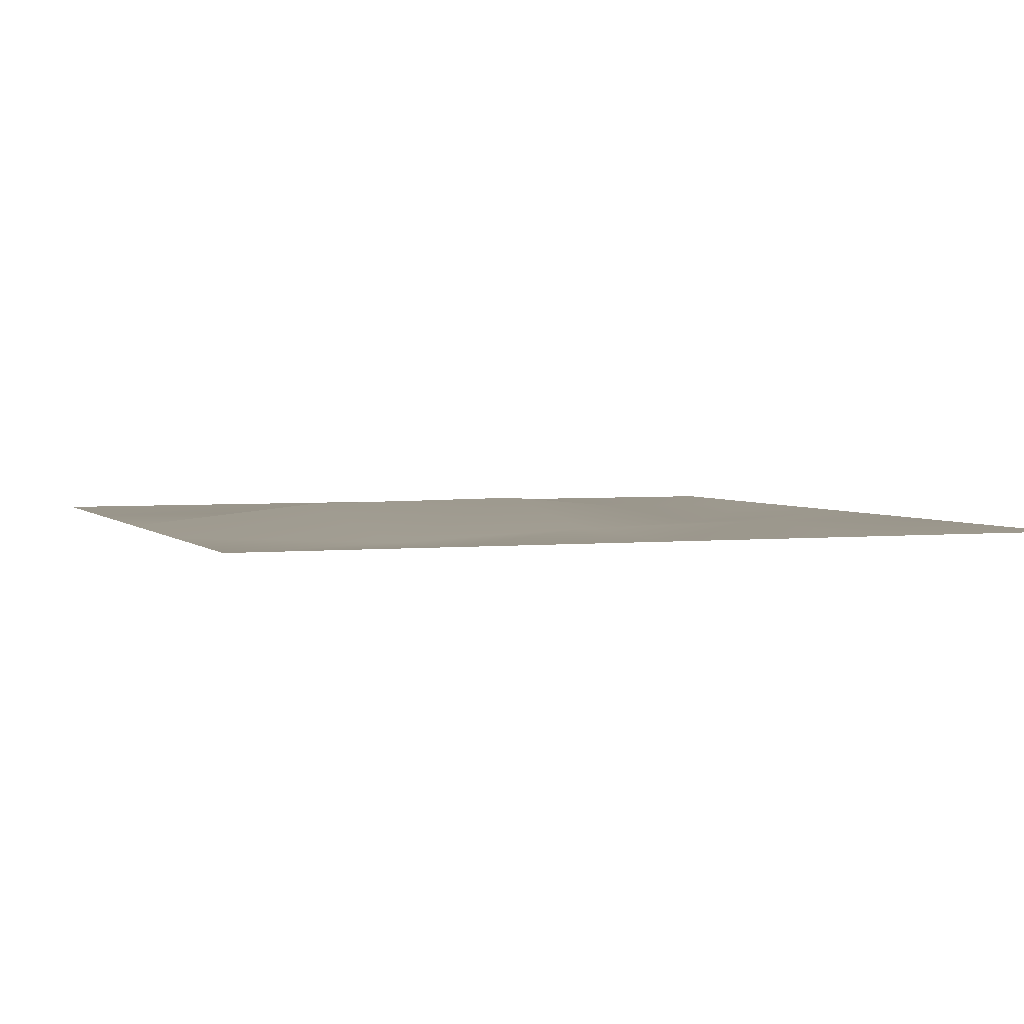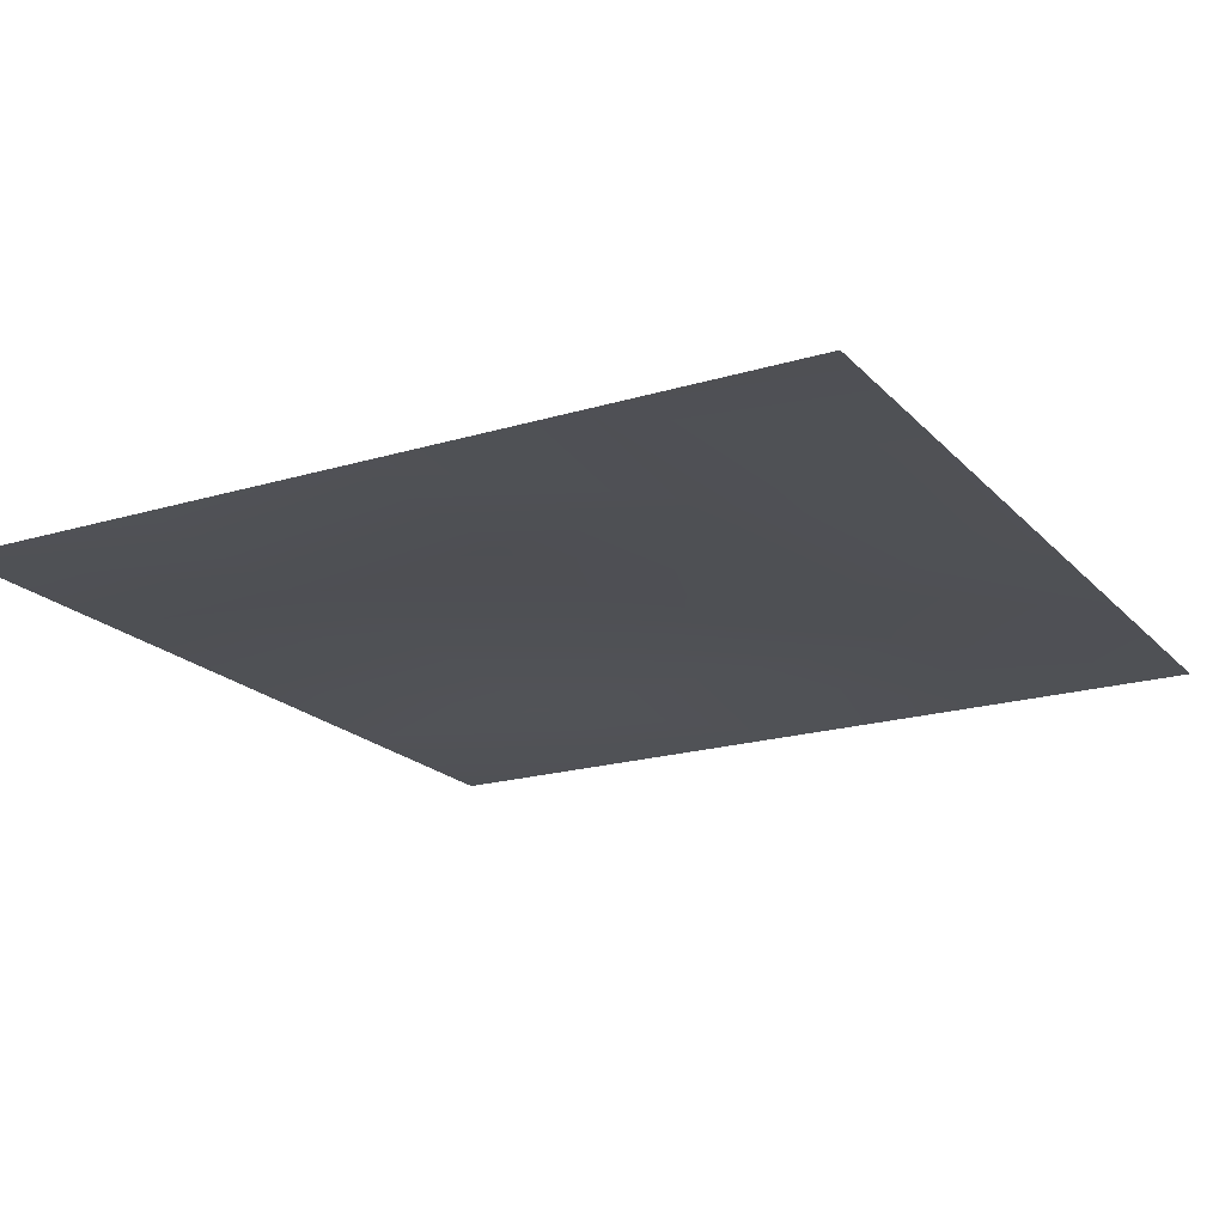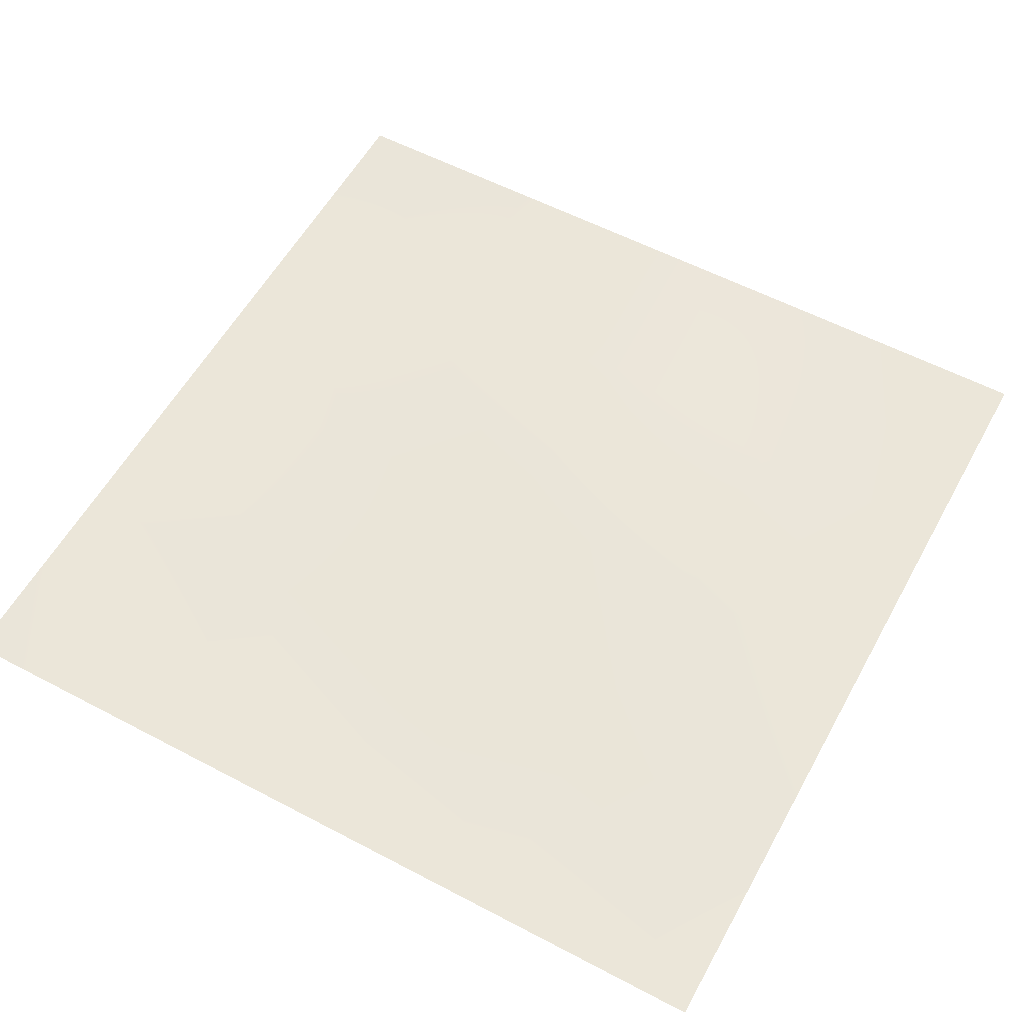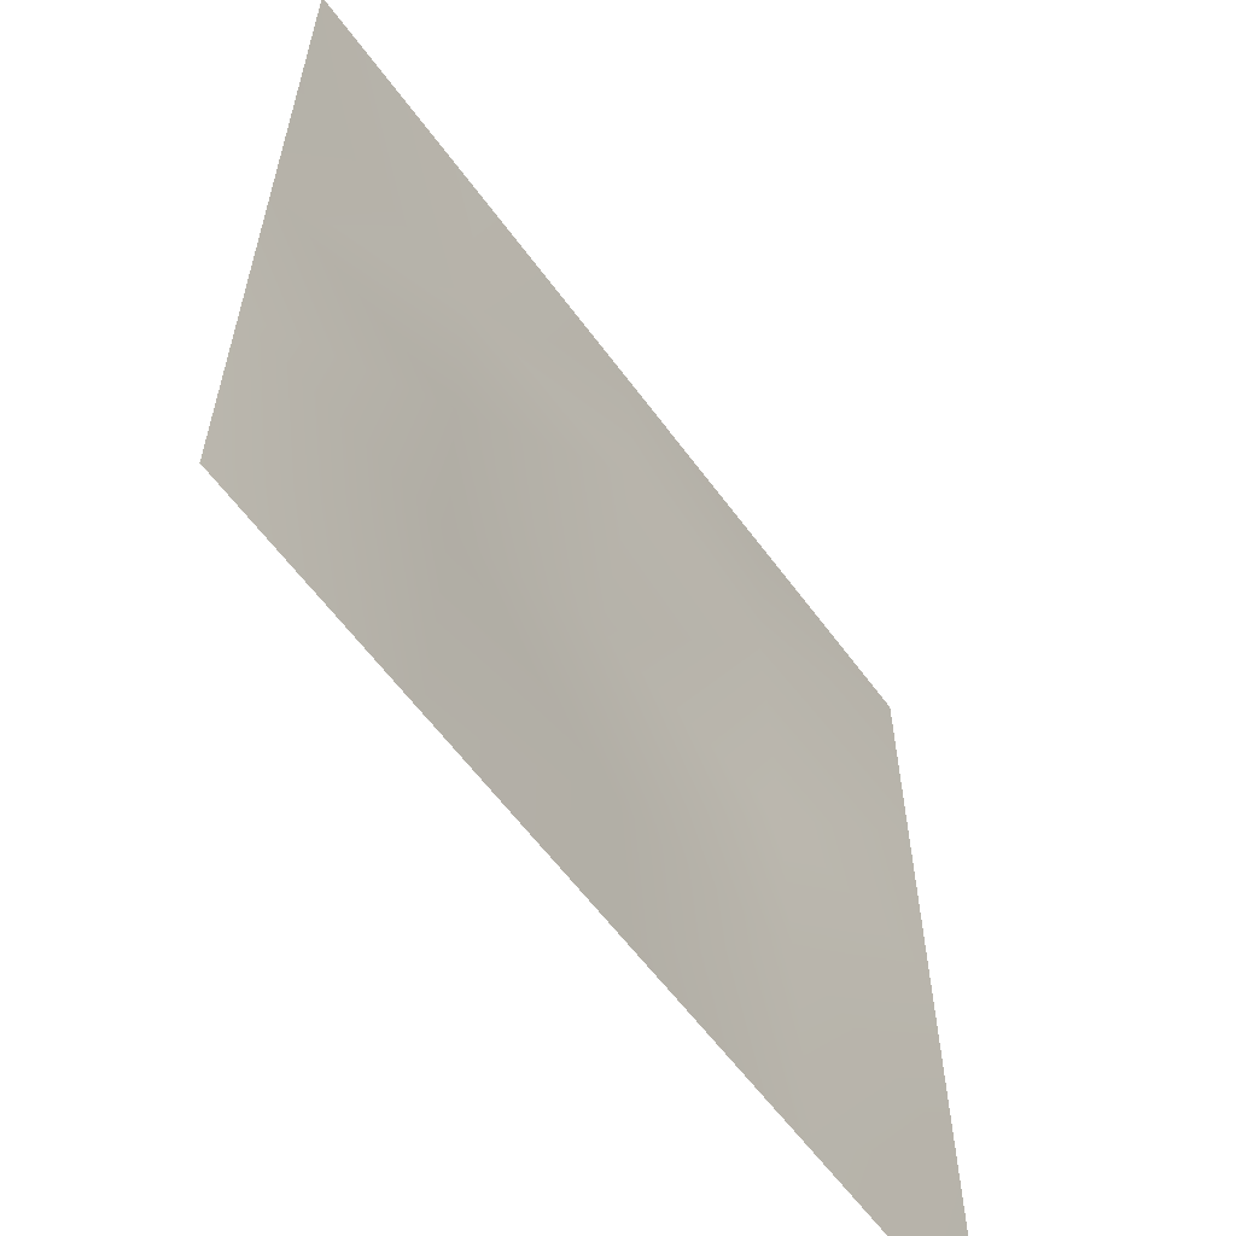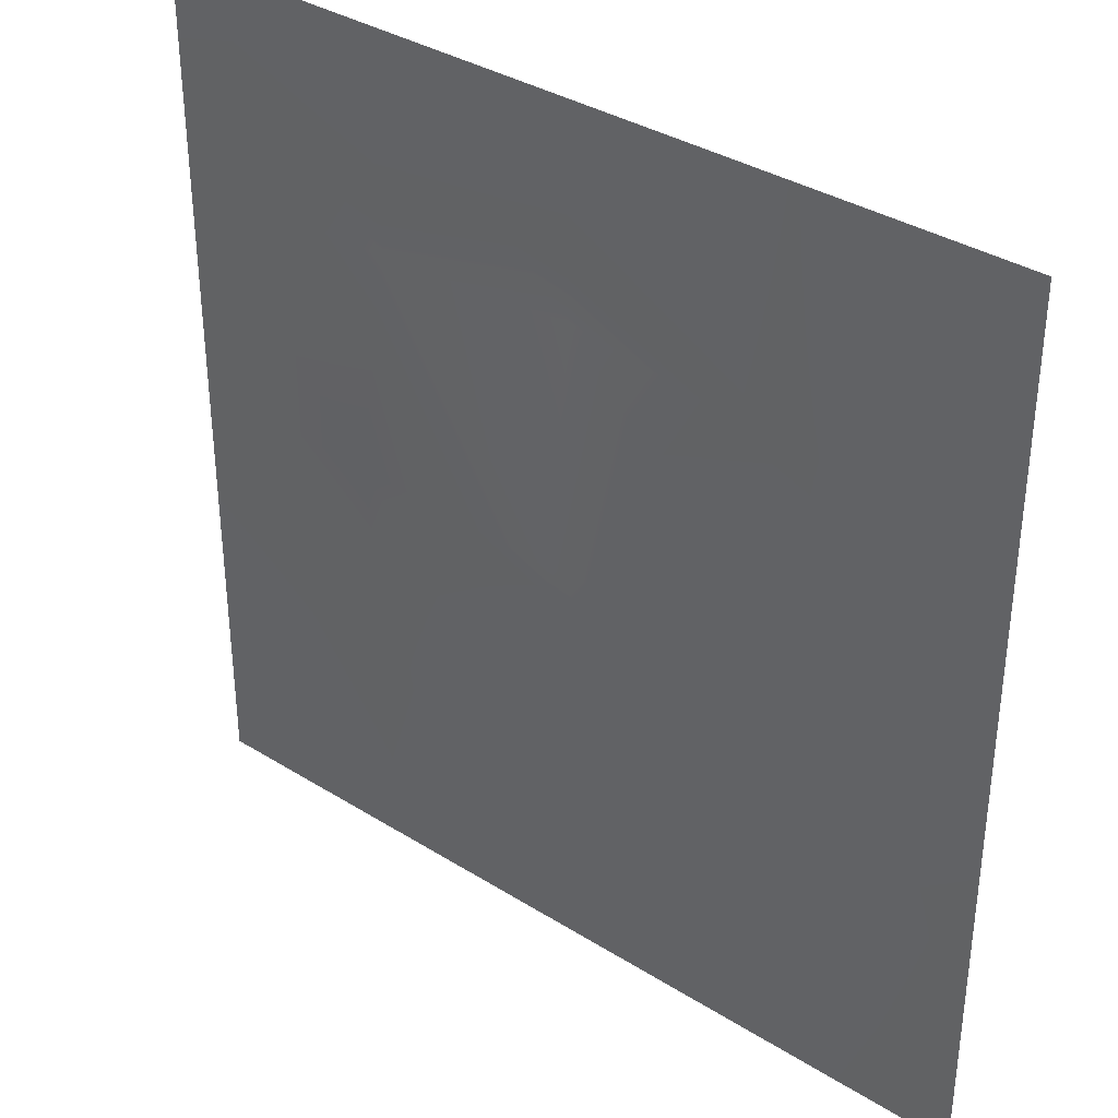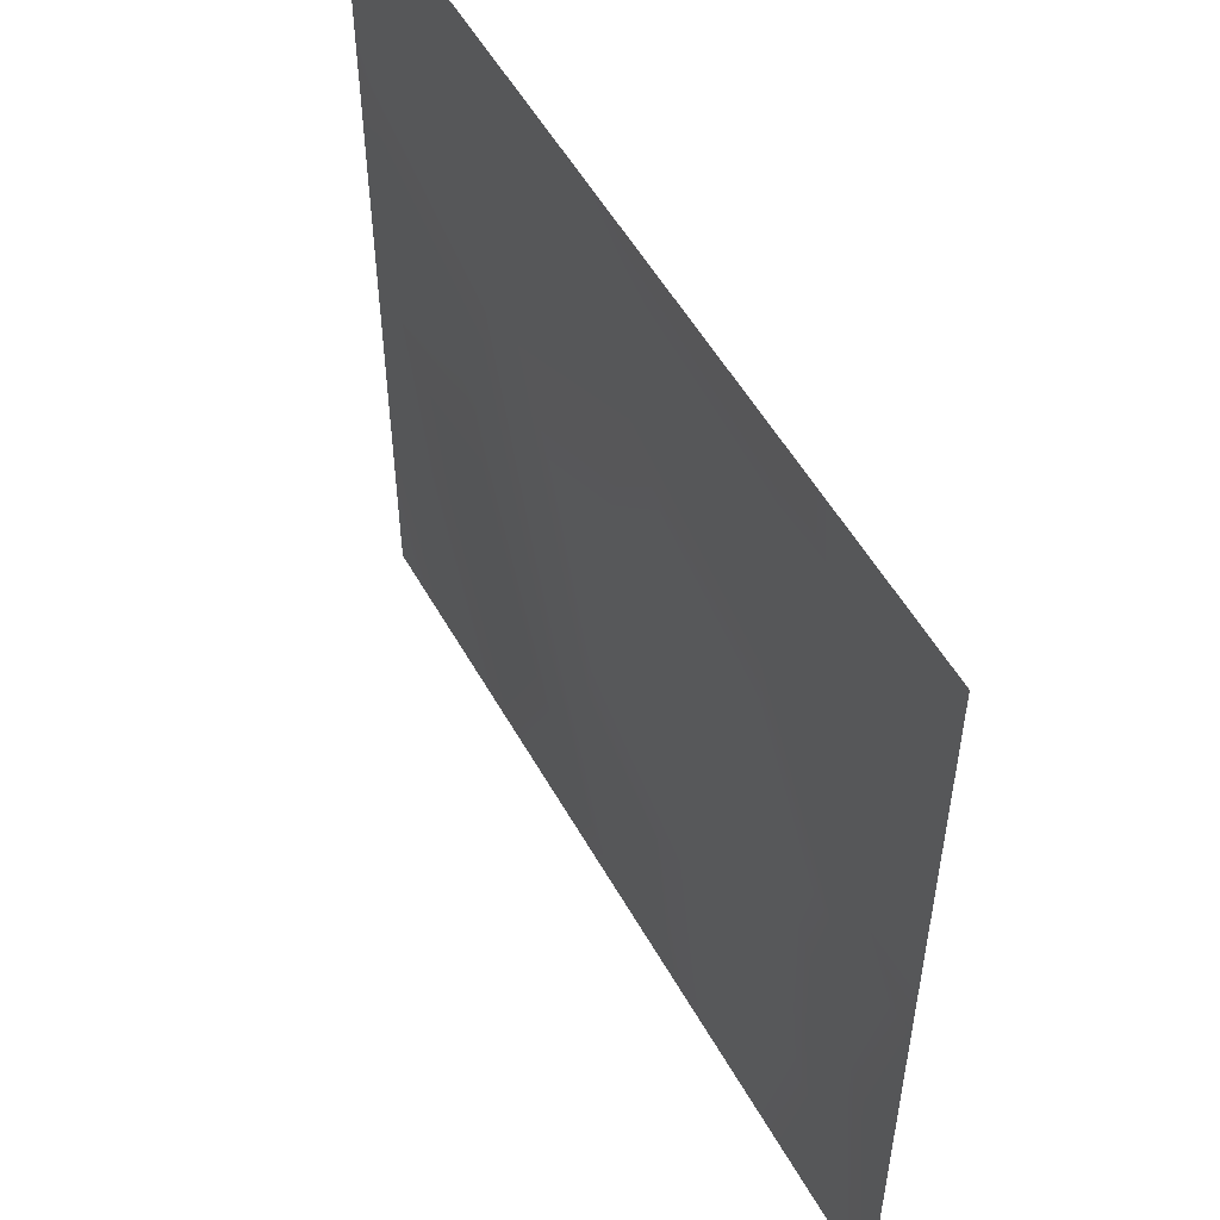
<metadata>
{"format":"obj","ext":"obj","renderer":"f3d","projection":"perspective","resolution":1024,"background":"white","views":[{"elev":3.0,"azim":-110.6,"up":"+Y"},{"elev":-19.7,"azim":-60.8,"up":"+Y"},{"elev":57.2,"azim":28.7,"up":"+Y"},{"elev":-60.2,"azim":-54.0,"up":"+Z"},{"elev":35.7,"azim":-140.5,"up":"+Z"},{"elev":53.8,"azim":-118.8,"up":"+Z"}]}
</metadata>
<code>
o 11_2_Cube.111
v -256 0 256
v -128 0 256
v 0 0 256
v 128 0 256
v 256 0 256
v -256 0 128
v -125.7 2.277 122.3
v 1.139 -5.694 133.7
v 117.8 -1e-06 131.4
v 256 0 128
v -256 0 0
v -128 0 0
v 0 13.76 0
v 133.7 5.785 -1.139
v 256 0 0
v -256 0 -128
v -130.3 -5.694 -122.3
v 7.971 11.48 -137.1
v 125.7 -1e-06 -124.6
v 256 0 -128
v -256 0 -256
v -128 0 -256
v 0 0 -256
v 128 0 -256
v 256 0 -256
f 5 10 9 4
f 7 12 11 6
f 8 13 12 7
f 9 14 13 8
f 10 15 14 9
f 12 17 16 11
f 13 18 17 12
f 14 19 18 13
f 15 20 19 14
f 17 22 21 16
f 18 23 22 17
f 19 24 23 18
f 20 25 24 19
f 4 9 8 3
f 2 7 6 1
f 3 8 7 2

</code>
